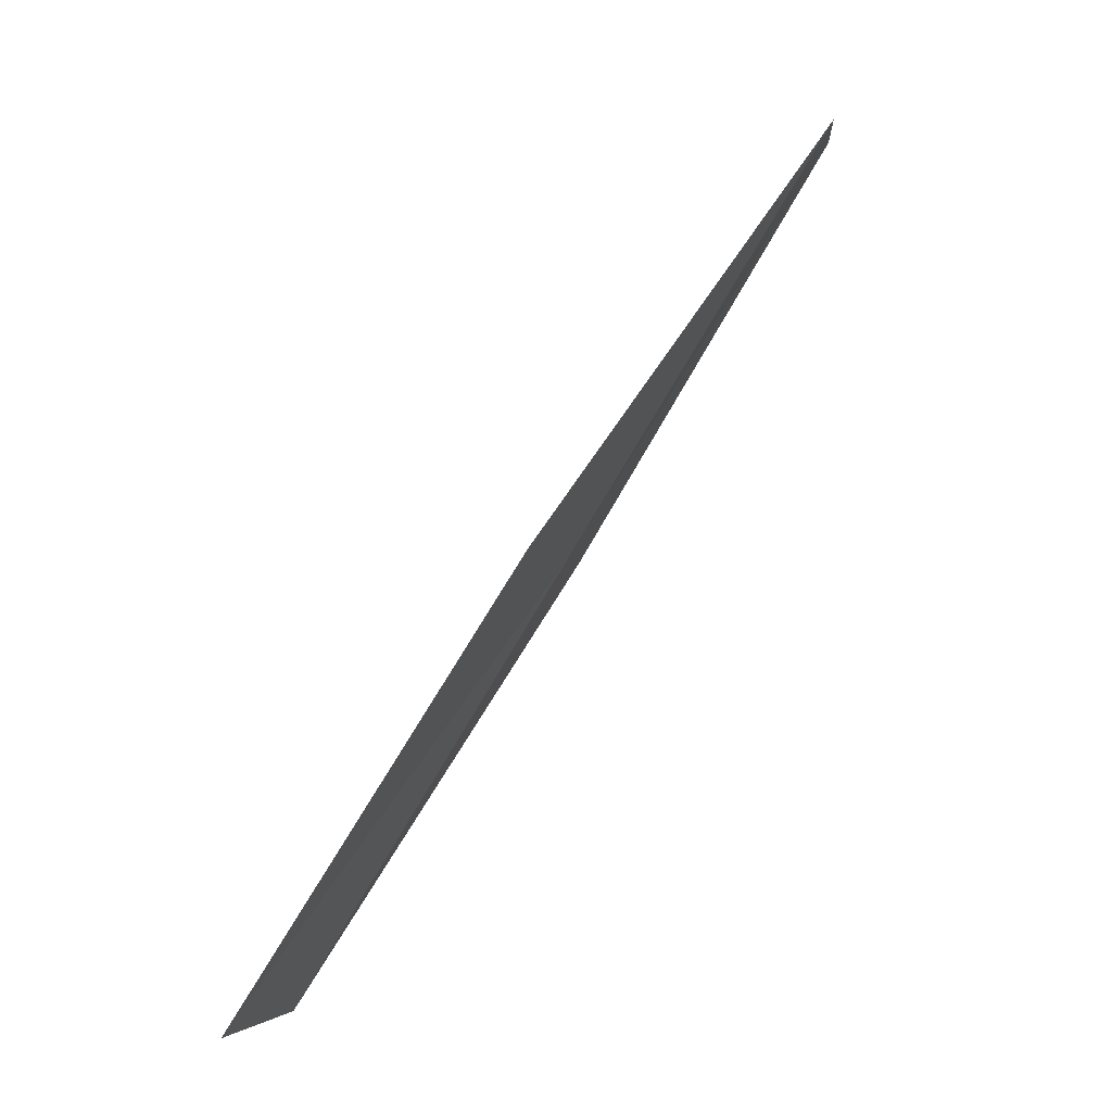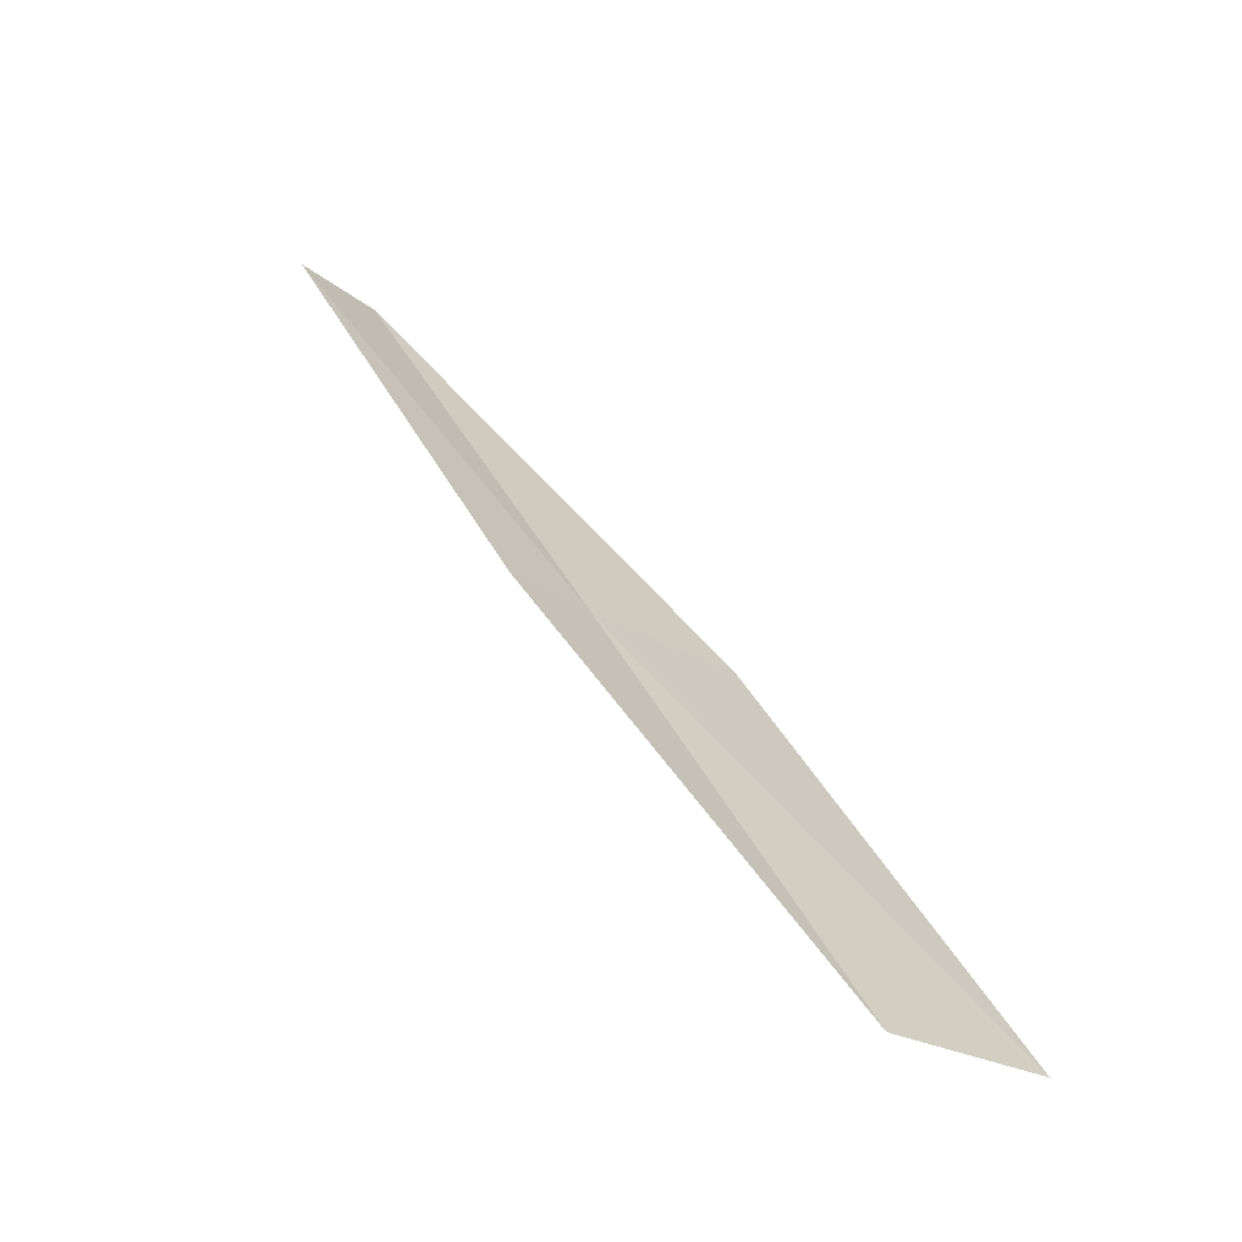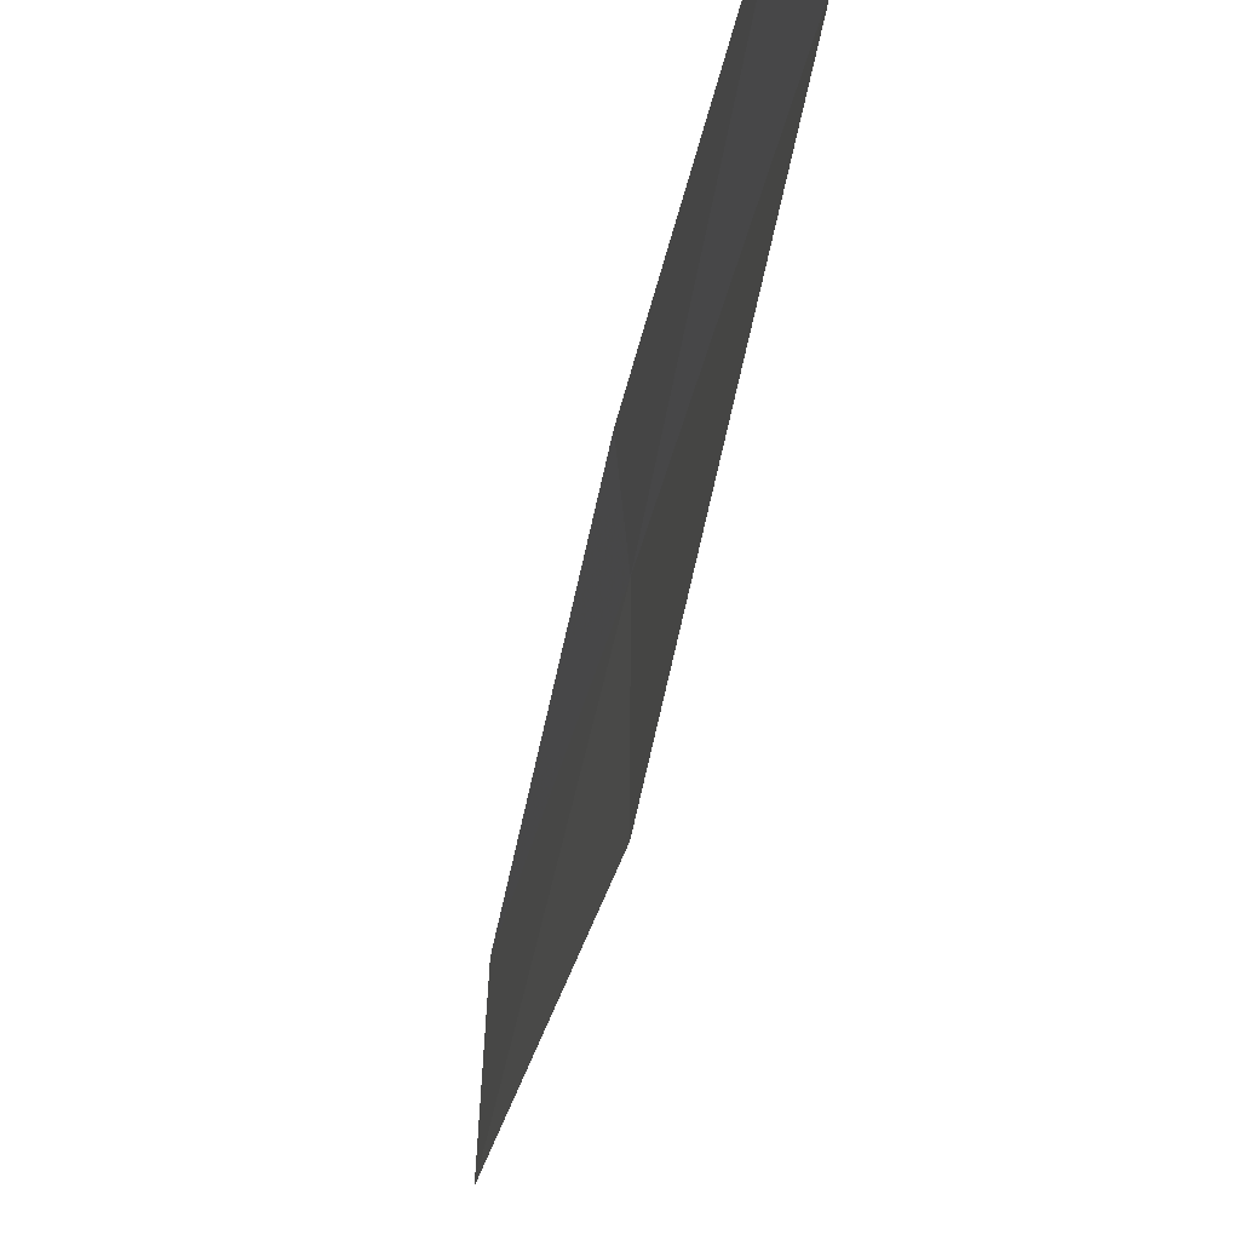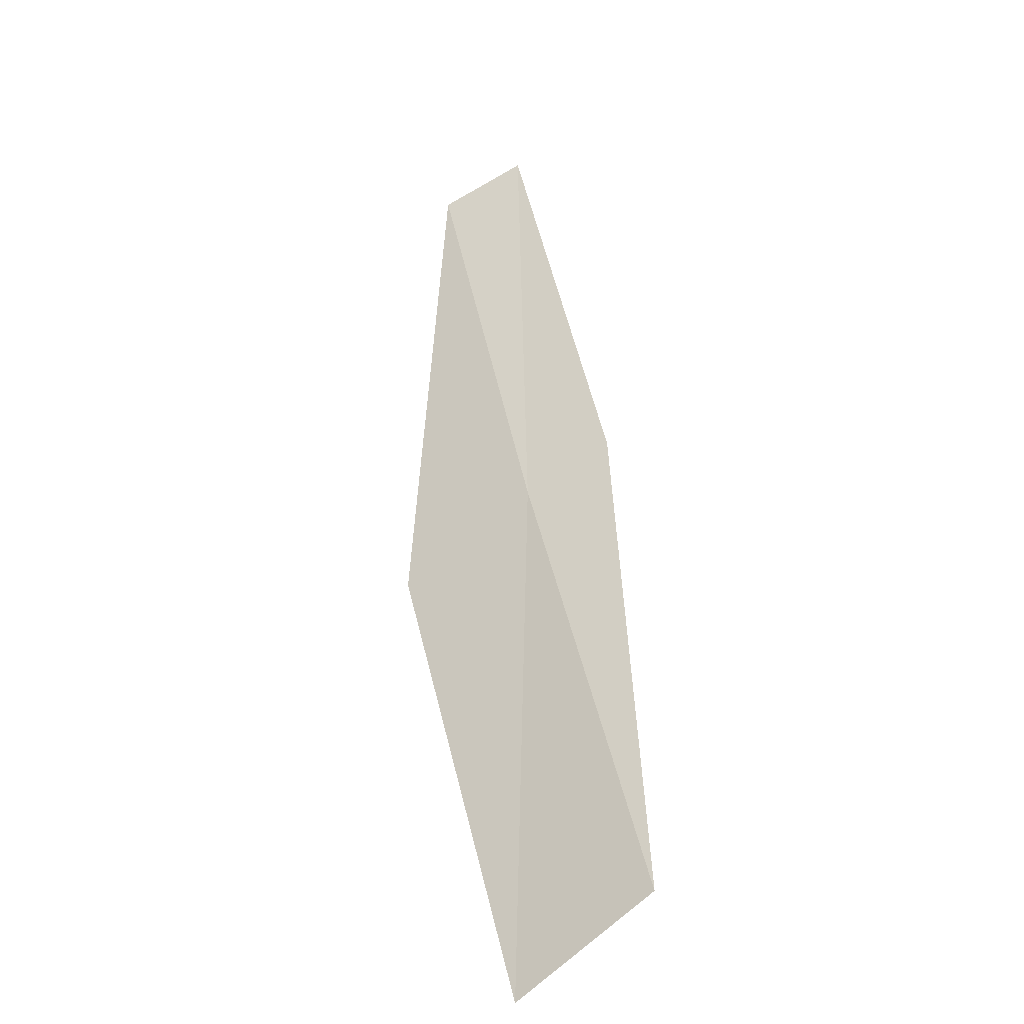
<metadata>
{"format":"obj","ext":"obj","renderer":"f3d","projection":"perspective","resolution":1024,"background":"white","views":[{"elev":-2.9,"azim":13.2,"up":"+Z"},{"elev":-30.2,"azim":-129.2,"up":"+Z"},{"elev":-23.4,"azim":19.4,"up":"+Y"},{"elev":-74.7,"azim":128.6,"up":"+Z"}]}
</metadata>
<code>
v 6.467 -22.22 8
v 6.464 -22.96 8
v 5.254 -23.27 6
v 5.296 -22.52 6
v 6.419 -21.77 8
v 7.621 -21.85 10
v 7.55 -21.41 10
f 1 2 3
f 1 3 4
f 1 4 5
f 1 6 2
f 1 7 6
f 1 5 7

</code>
